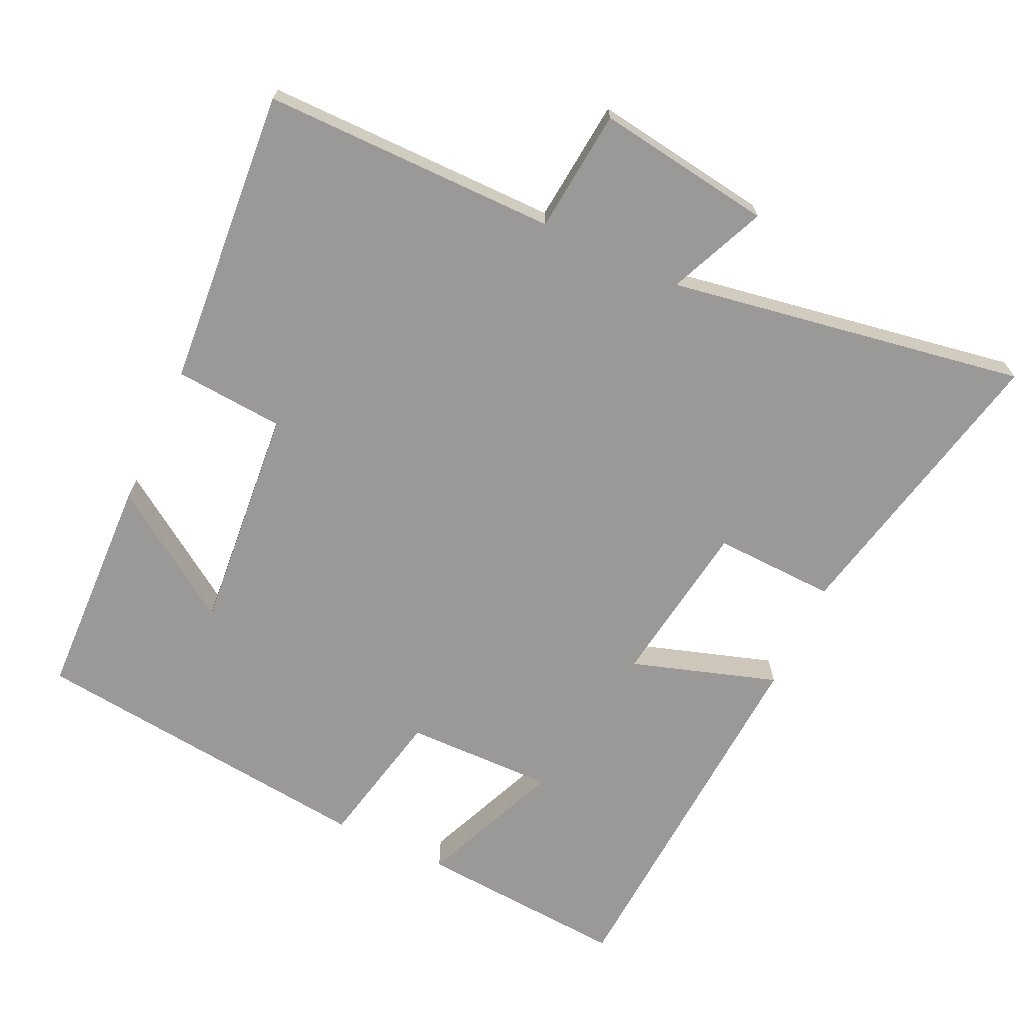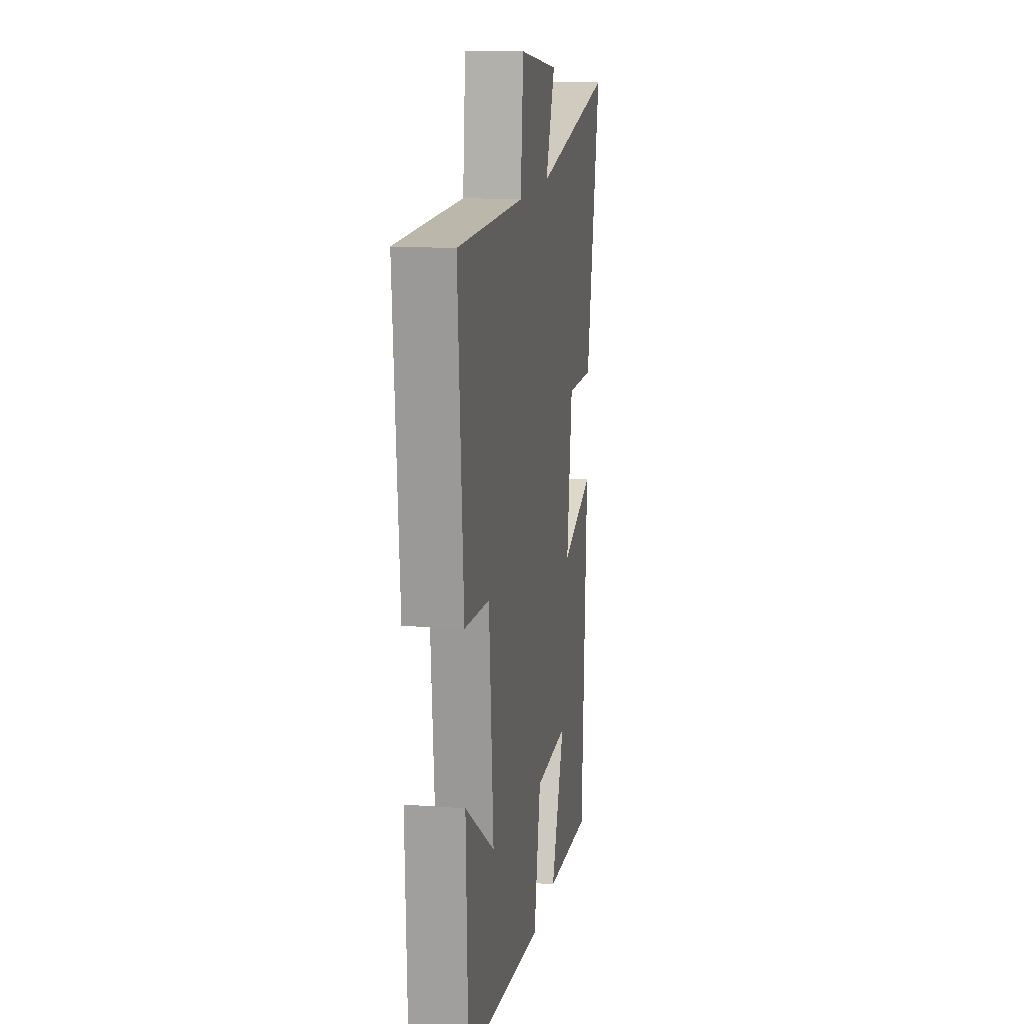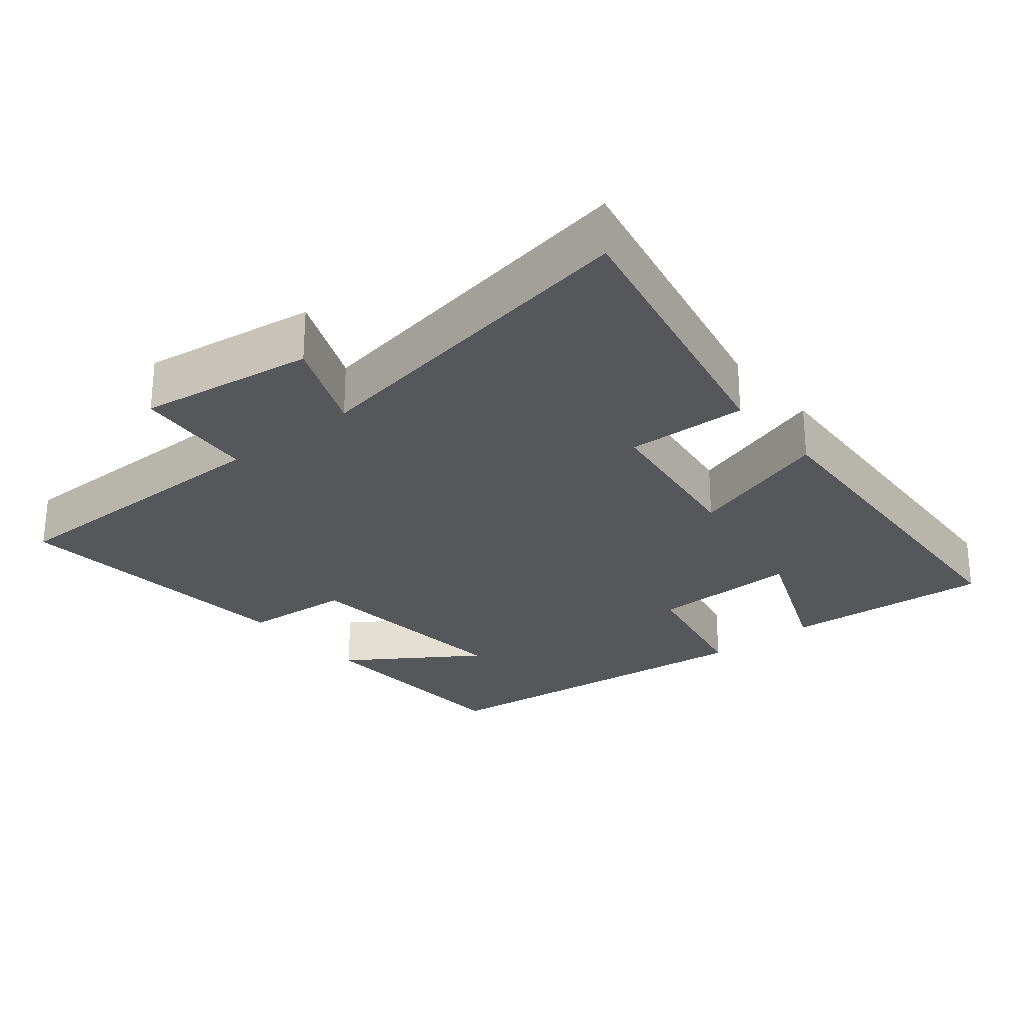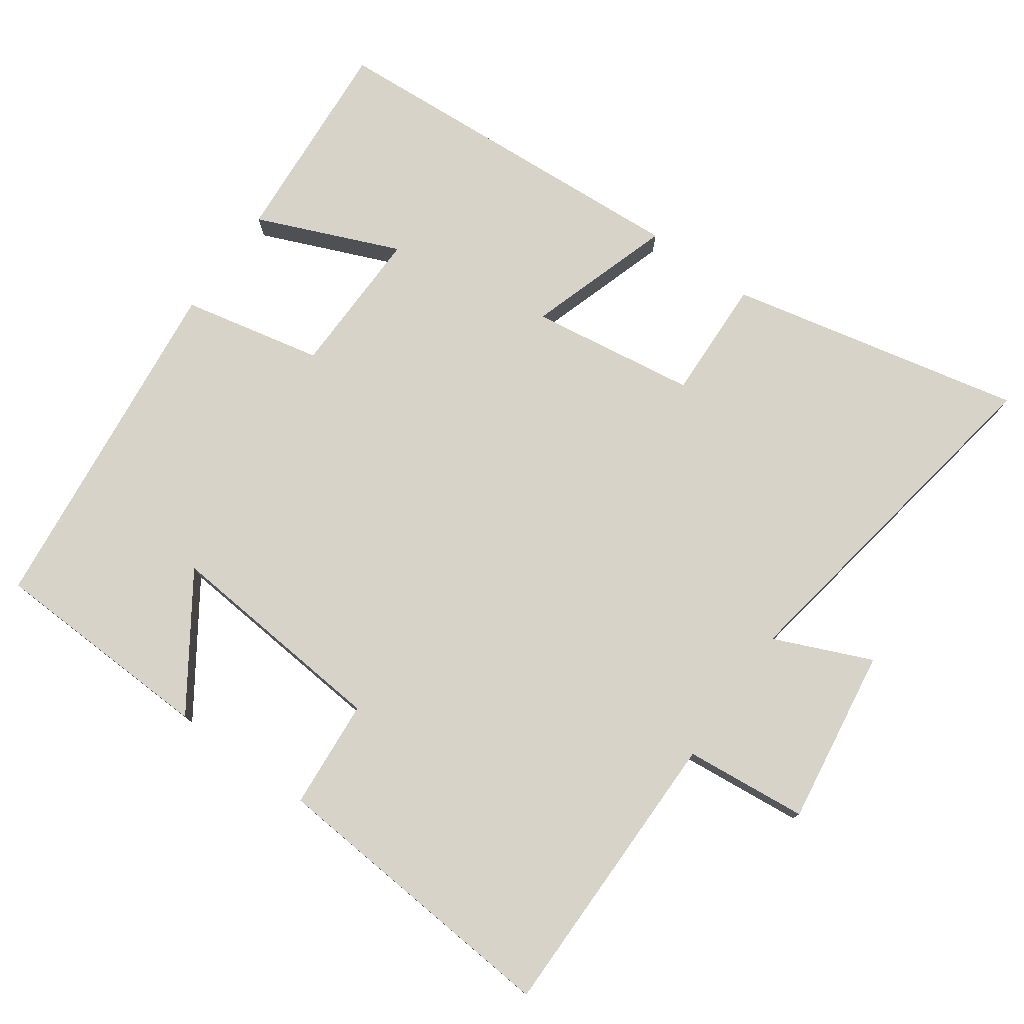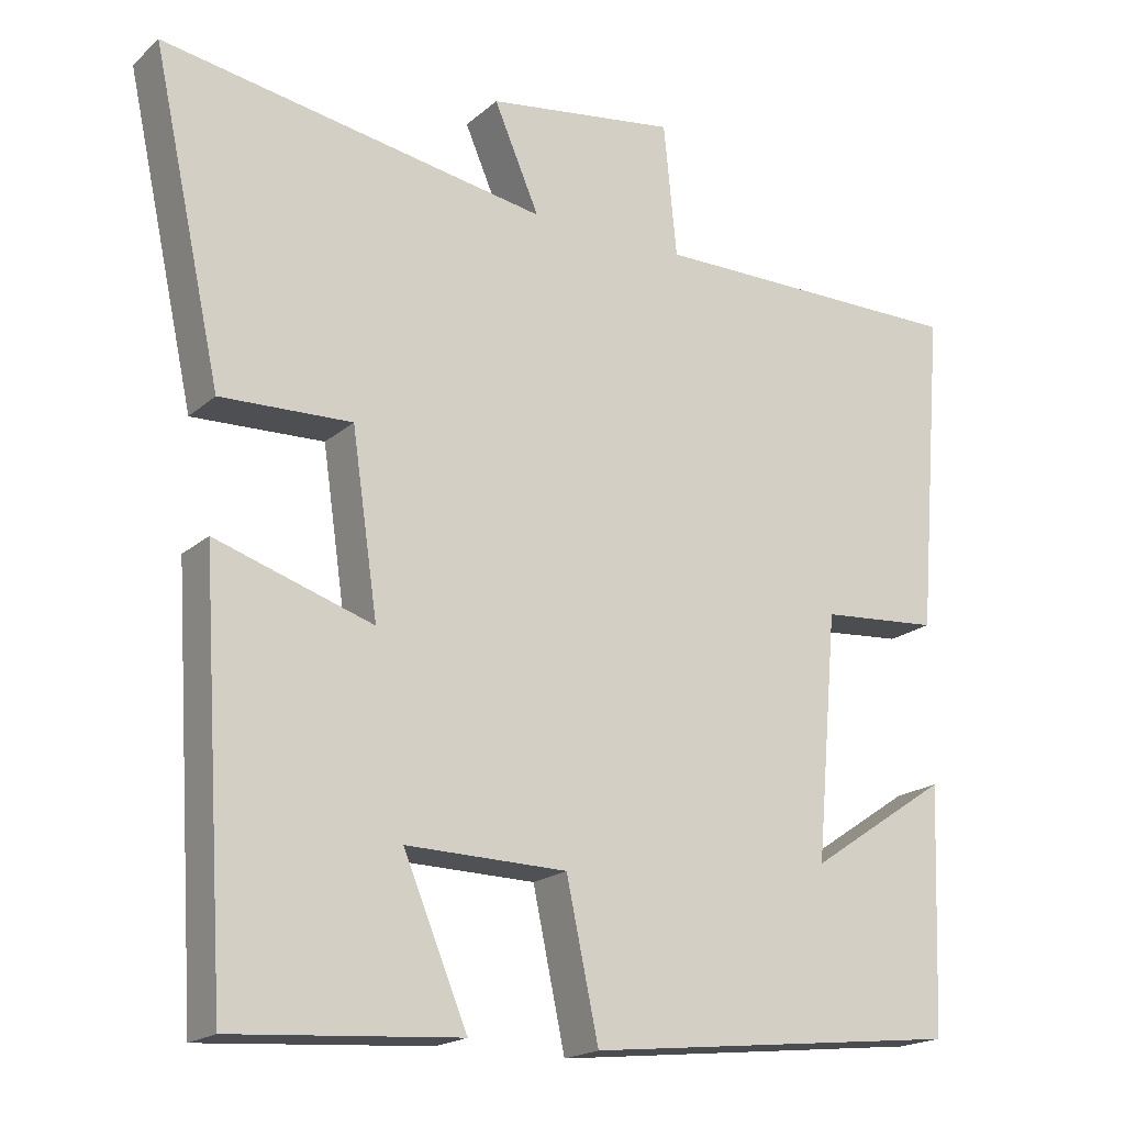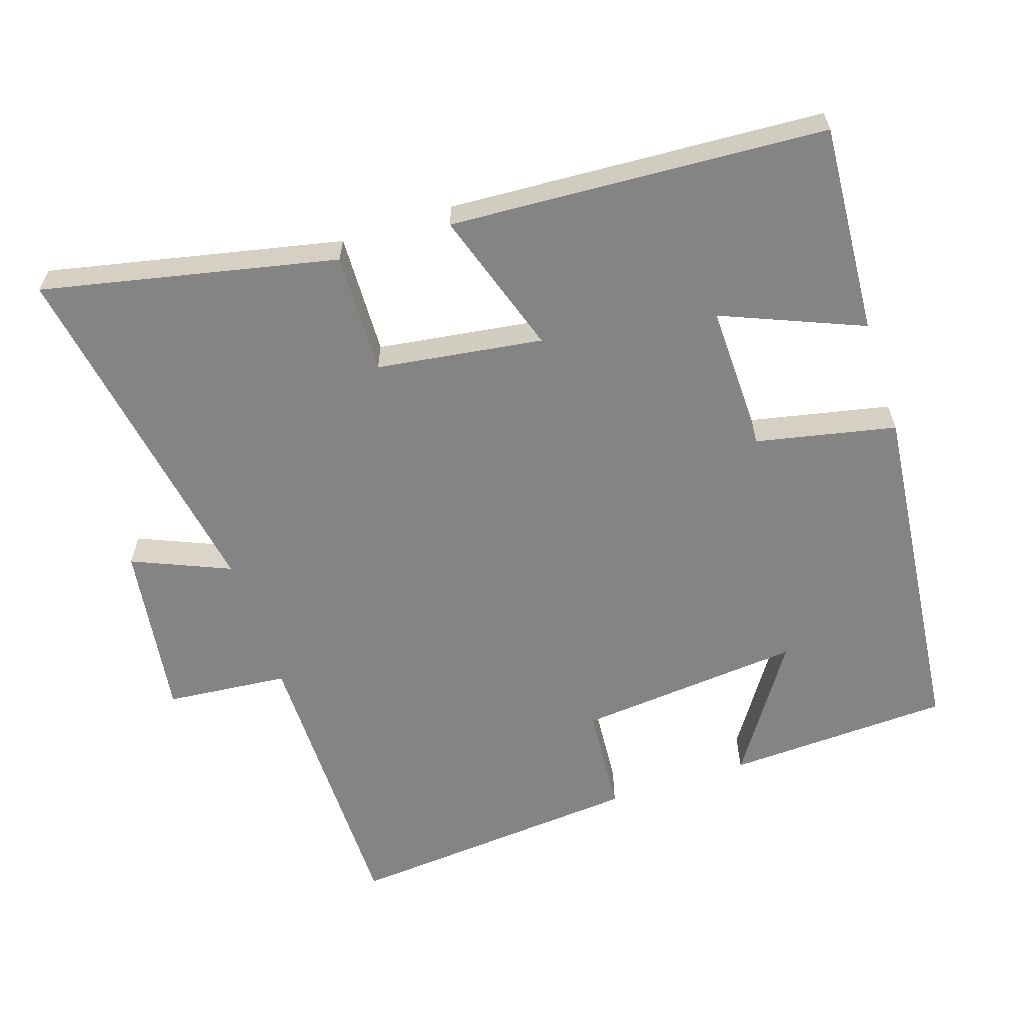
<metadata>
{"format":"obj","ext":"obj","renderer":"f3d","projection":"perspective","resolution":1024,"background":"white","views":[{"elev":-69.0,"azim":-25.1,"up":"+Y"},{"elev":14.3,"azim":-80.6,"up":"+Z"},{"elev":-26.5,"azim":39.5,"up":"+Y"},{"elev":77.2,"azim":-54.6,"up":"+Y"},{"elev":-18.9,"azim":147.4,"up":"+Z"},{"elev":-61.4,"azim":108.4,"up":"+Y"}]}
</metadata>
<code>
v -0.534 0.07 0.5
v -0.119 0.07 0.5
v -0.102 0.07 0.673
v 0.146 0.07 0.637
v 0.087 0.07 0.5
v 0.59 0.07 0.585
v 0.5 0.07 0.171
v 0.329 0.07 0.177
v 0.295 0.07 -0.057
v 0.5 0.07 0.009
v 0.467 0.07 -0.521
v 0.171 0.07 -0.5
v 0.255 0.07 -0.299
v 0.045 0.07 -0.303
v 0.003 0.07 -0.5
v -0.488 0.07 -0.446
v -0.5 0.07 -0.129
v -0.318 0.07 -0.251
v -0.346 0.07 0.067
v -0.5 0.07 0.079
v -0.534 0 0.5
v -0.119 0 0.5
v -0.102 0 0.673
v 0.146 0 0.637
v 0.087 0 0.5
v 0.59 0 0.585
v 0.5 0 0.171
v 0.329 0 0.177
v 0.295 0 -0.057
v 0.5 0 0.009
v 0.467 0 -0.521
v 0.171 0 -0.5
v 0.255 0 -0.299
v 0.045 0 -0.303
v 0.003 0 -0.5
v -0.488 0 -0.446
v -0.5 0 -0.129
v -0.318 0 -0.251
v -0.346 0 0.067
v -0.5 0 0.079
f 19 20 1 2
f 18 19 2
f 15 16 17 18
f 14 15 18 2
f 13 14 2 3
f 10 11 12 13
f 9 10 13
f 8 9 13 3
f 5 6 7 8
f 5 8 3
f 3 4 5
f 22 21 40 39
f 22 39 38
f 38 37 36 35
f 22 38 35 34
f 23 22 34 33
f 33 32 31 30
f 33 30 29
f 23 33 29 28
f 28 27 26 25
f 23 28 25
f 25 24 23
f 1 21 22 2
f 2 22 23 3
f 3 23 24 4
f 4 24 25 5
f 5 25 26 6
f 6 26 27 7
f 7 27 28 8
f 8 28 29 9
f 9 29 30 10
f 10 30 31 11
f 11 31 32 12
f 12 32 33 13
f 13 33 34 14
f 14 34 35 15
f 15 35 36 16
f 16 36 37 17
f 17 37 38 18
f 18 38 39 19
f 19 39 40 20
f 20 40 21 1

</code>
